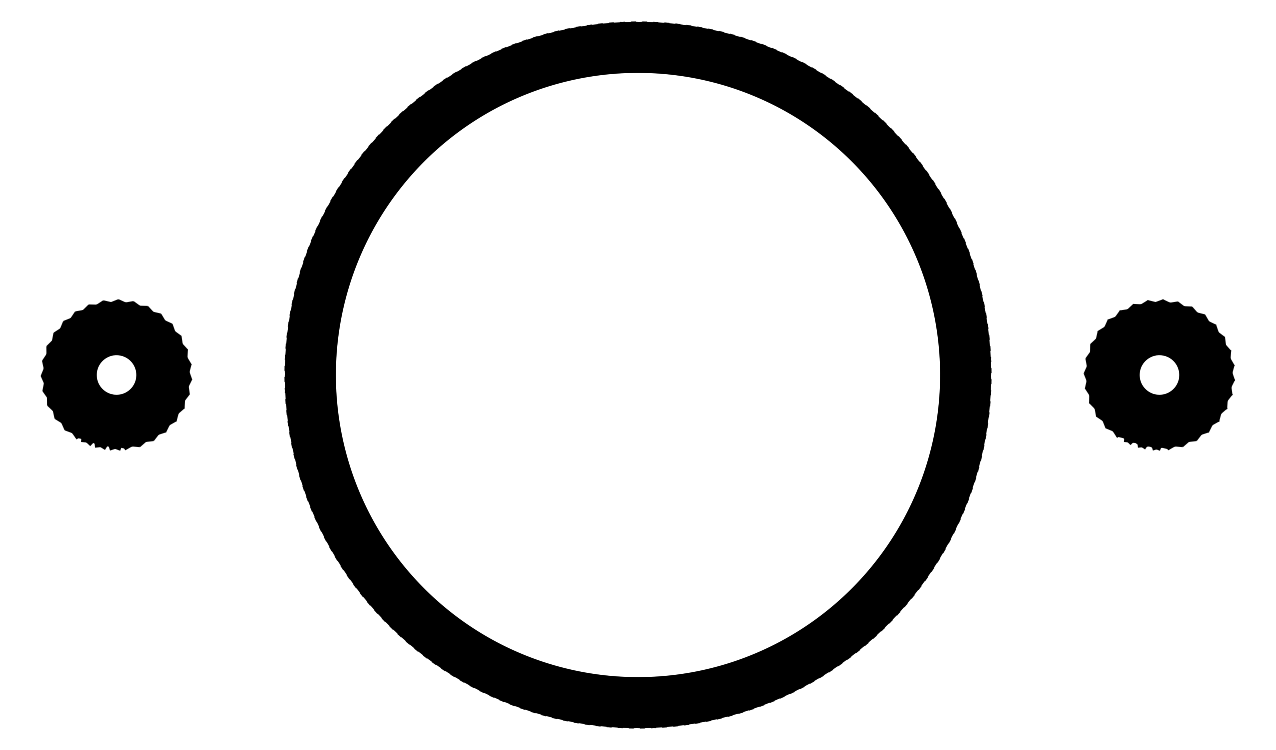
<metadata>
{"format":"dxf","ext":"dxf","renderer":"ezdxf+matplotlib","layout":"modelspace","background":"white","min_lineweight":24,"dpi":150}
</metadata>
<code>
0
SECTION
2
ENTITIES
0
LINE
8
0
10
-0.2224
20
-11.8
11
0.1483
21
-11.8
0
LINE
8
0
10
0.1483
20
-11.8
11
0.5188
21
-11.79
0
LINE
8
0
10
0.5188
20
-11.79
11
0.8889
21
-11.77
0
LINE
8
0
10
0.8889
20
-11.77
11
1.258
21
-11.73
0
LINE
8
0
10
1.258
20
-11.73
11
1.626
21
-11.69
0
LINE
8
0
10
1.626
20
-11.69
11
1.992
21
-11.63
0
LINE
8
0
10
1.992
20
-11.63
11
2.357
21
-11.56
0
LINE
8
0
10
2.357
20
-11.56
11
2.719
21
-11.48
0
LINE
8
0
10
2.719
20
-11.48
11
3.078
21
-11.39
0
LINE
8
0
10
3.078
20
-11.39
11
3.434
21
-11.29
0
LINE
8
0
10
3.434
20
-11.29
11
3.787
21
-11.18
0
LINE
8
0
10
3.787
20
-11.18
11
4.136
21
-11.05
0
LINE
8
0
10
4.136
20
-11.05
11
4.481
21
-10.92
0
LINE
8
0
10
4.481
20
-10.92
11
4.822
21
-10.77
0
LINE
8
0
10
4.822
20
-10.77
11
5.158
21
-10.61
0
LINE
8
0
10
5.158
20
-10.61
11
5.489
21
-10.45
0
LINE
8
0
10
5.489
20
-10.45
11
5.814
21
-10.27
0
LINE
8
0
10
5.814
20
-10.27
11
6.134
21
-10.08
0
LINE
8
0
10
6.134
20
-10.08
11
6.447
21
-9.883
0
LINE
8
0
10
6.447
20
-9.883
11
6.755
21
-9.675
0
LINE
8
0
10
6.755
20
-9.675
11
7.055
21
-9.458
0
LINE
8
0
10
7.055
20
-9.458
11
7.349
21
-9.232
0
LINE
8
0
10
7.349
20
-9.232
11
7.635
21
-8.997
0
LINE
8
0
10
7.635
20
-8.997
11
7.914
21
-8.753
0
LINE
8
0
10
7.914
20
-8.753
11
8.185
21
-8.5
0
LINE
8
0
10
8.185
20
-8.5
11
8.448
21
-8.238
0
LINE
8
0
10
8.448
20
-8.238
11
8.703
21
-7.969
0
LINE
8
0
10
8.703
20
-7.969
11
8.949
21
-7.692
0
LINE
8
0
10
8.949
20
-7.692
11
9.186
21
-7.407
0
LINE
8
0
10
9.186
20
-7.407
11
9.414
21
-7.115
0
LINE
8
0
10
9.414
20
-7.115
11
9.633
21
-6.815
0
LINE
8
0
10
9.633
20
-6.815
11
9.842
21
-6.509
0
LINE
8
0
10
9.842
20
-6.509
11
10.04
21
-6.197
0
LINE
8
0
10
10.04
20
-6.197
11
10.23
21
-5.879
0
LINE
8
0
10
10.23
20
-5.879
11
10.41
21
-5.554
0
LINE
8
0
10
10.41
20
-5.554
11
10.58
21
-5.225
0
LINE
8
0
10
10.58
20
-5.225
11
10.74
21
-4.89
0
LINE
8
0
10
10.74
20
-4.89
11
10.89
21
-4.55
0
LINE
8
0
10
10.89
20
-4.55
11
11.03
21
-4.206
0
LINE
8
0
10
11.03
20
-4.206
11
11.15
21
-3.857
0
LINE
8
0
10
11.15
20
-3.857
11
11.27
21
-3.505
0
LINE
8
0
10
11.27
20
-3.505
11
11.37
21
-3.149
0
LINE
8
0
10
11.37
20
-3.149
11
11.47
21
-2.791
0
LINE
8
0
10
11.47
20
-2.791
11
11.55
21
-2.429
0
LINE
8
0
10
11.55
20
-2.429
11
11.62
21
-2.065
0
LINE
8
0
10
11.62
20
-2.065
11
11.68
21
-1.699
0
LINE
8
0
10
11.68
20
-1.699
11
11.72
21
-1.332
0
LINE
8
0
10
11.72
20
-1.332
11
11.76
21
-0.9628
0
LINE
8
0
10
11.76
20
-0.9628
11
11.79
21
-0.5929
0
LINE
8
0
10
11.79
20
-0.5929
11
11.8
21
-0.2224
0
LINE
8
0
10
11.8
20
-0.2224
11
11.8
21
0.1483
0
LINE
8
0
10
11.8
20
0.1483
11
11.79
21
0.5188
0
LINE
8
0
10
11.79
20
0.5188
11
11.77
21
0.8889
0
LINE
8
0
10
11.77
20
0.8889
11
11.73
21
1.258
0
LINE
8
0
10
11.73
20
1.258
11
11.69
21
1.626
0
LINE
8
0
10
11.69
20
1.626
11
11.63
21
1.992
0
LINE
8
0
10
11.63
20
1.992
11
11.56
21
2.357
0
LINE
8
0
10
11.56
20
2.357
11
11.48
21
2.719
0
LINE
8
0
10
11.48
20
2.719
11
11.39
21
3.078
0
LINE
8
0
10
11.39
20
3.078
11
11.29
21
3.434
0
LINE
8
0
10
11.29
20
3.434
11
11.18
21
3.787
0
LINE
8
0
10
11.18
20
3.787
11
11.05
21
4.136
0
LINE
8
0
10
11.05
20
4.136
11
10.92
21
4.481
0
LINE
8
0
10
10.92
20
4.481
11
10.77
21
4.822
0
LINE
8
0
10
10.77
20
4.822
11
10.61
21
5.158
0
LINE
8
0
10
10.61
20
5.158
11
10.45
21
5.489
0
LINE
8
0
10
10.45
20
5.489
11
10.27
21
5.814
0
LINE
8
0
10
10.27
20
5.814
11
10.08
21
6.134
0
LINE
8
0
10
10.08
20
6.134
11
9.883
21
6.447
0
LINE
8
0
10
9.883
20
6.447
11
9.675
21
6.755
0
LINE
8
0
10
9.675
20
6.755
11
9.458
21
7.055
0
LINE
8
0
10
9.458
20
7.055
11
9.232
21
7.349
0
LINE
8
0
10
9.232
20
7.349
11
8.997
21
7.635
0
LINE
8
0
10
8.997
20
7.635
11
8.753
21
7.914
0
LINE
8
0
10
8.753
20
7.914
11
8.5
21
8.185
0
LINE
8
0
10
8.5
20
8.185
11
8.238
21
8.448
0
LINE
8
0
10
8.238
20
8.448
11
7.969
21
8.703
0
LINE
8
0
10
7.969
20
8.703
11
7.692
21
8.949
0
LINE
8
0
10
7.692
20
8.949
11
7.407
21
9.186
0
LINE
8
0
10
7.407
20
9.186
11
7.115
21
9.414
0
LINE
8
0
10
7.115
20
9.414
11
6.815
21
9.633
0
LINE
8
0
10
6.815
20
9.633
11
6.509
21
9.842
0
LINE
8
0
10
6.509
20
9.842
11
6.197
21
10.04
0
LINE
8
0
10
6.197
20
10.04
11
5.879
21
10.23
0
LINE
8
0
10
5.879
20
10.23
11
5.554
21
10.41
0
LINE
8
0
10
5.554
20
10.41
11
5.225
21
10.58
0
LINE
8
0
10
5.225
20
10.58
11
4.89
21
10.74
0
LINE
8
0
10
4.89
20
10.74
11
4.55
21
10.89
0
LINE
8
0
10
4.55
20
10.89
11
4.206
21
11.03
0
LINE
8
0
10
4.206
20
11.03
11
3.857
21
11.15
0
LINE
8
0
10
3.857
20
11.15
11
3.505
21
11.27
0
LINE
8
0
10
3.505
20
11.27
11
3.149
21
11.37
0
LINE
8
0
10
3.149
20
11.37
11
2.791
21
11.47
0
LINE
8
0
10
2.791
20
11.47
11
2.429
21
11.55
0
LINE
8
0
10
2.429
20
11.55
11
2.065
21
11.62
0
LINE
8
0
10
2.065
20
11.62
11
1.699
21
11.68
0
LINE
8
0
10
1.699
20
11.68
11
1.332
21
11.72
0
LINE
8
0
10
1.332
20
11.72
11
0.9628
21
11.76
0
LINE
8
0
10
0.9628
20
11.76
11
0.5929
21
11.79
0
LINE
8
0
10
0.5929
20
11.79
11
0.2224
21
11.8
0
LINE
8
0
10
0.2224
20
11.8
11
-0.1483
21
11.8
0
LINE
8
0
10
-0.1483
20
11.8
11
-0.5188
21
11.79
0
LINE
8
0
10
-0.5188
20
11.79
11
-0.8889
21
11.77
0
LINE
8
0
10
-0.8889
20
11.77
11
-1.258
21
11.73
0
LINE
8
0
10
-1.258
20
11.73
11
-1.626
21
11.69
0
LINE
8
0
10
-1.626
20
11.69
11
-1.992
21
11.63
0
LINE
8
0
10
-1.992
20
11.63
11
-2.357
21
11.56
0
LINE
8
0
10
-2.357
20
11.56
11
-2.719
21
11.48
0
LINE
8
0
10
-2.719
20
11.48
11
-3.078
21
11.39
0
LINE
8
0
10
-3.078
20
11.39
11
-3.434
21
11.29
0
LINE
8
0
10
-3.434
20
11.29
11
-3.787
21
11.18
0
LINE
8
0
10
-3.787
20
11.18
11
-4.136
21
11.05
0
LINE
8
0
10
-4.136
20
11.05
11
-4.481
21
10.92
0
LINE
8
0
10
-4.481
20
10.92
11
-4.822
21
10.77
0
LINE
8
0
10
-4.822
20
10.77
11
-5.158
21
10.61
0
LINE
8
0
10
-5.158
20
10.61
11
-5.489
21
10.45
0
LINE
8
0
10
-5.489
20
10.45
11
-5.814
21
10.27
0
LINE
8
0
10
-5.814
20
10.27
11
-6.134
21
10.08
0
LINE
8
0
10
-6.134
20
10.08
11
-6.447
21
9.883
0
LINE
8
0
10
-6.447
20
9.883
11
-6.755
21
9.675
0
LINE
8
0
10
-6.755
20
9.675
11
-7.055
21
9.458
0
LINE
8
0
10
-7.055
20
9.458
11
-7.349
21
9.232
0
LINE
8
0
10
-7.349
20
9.232
11
-7.635
21
8.997
0
LINE
8
0
10
-7.635
20
8.997
11
-7.914
21
8.753
0
LINE
8
0
10
-7.914
20
8.753
11
-8.185
21
8.5
0
LINE
8
0
10
-8.185
20
8.5
11
-8.448
21
8.238
0
LINE
8
0
10
-8.448
20
8.238
11
-8.703
21
7.969
0
LINE
8
0
10
-8.703
20
7.969
11
-8.949
21
7.692
0
LINE
8
0
10
-8.949
20
7.692
11
-9.186
21
7.407
0
LINE
8
0
10
-9.186
20
7.407
11
-9.414
21
7.115
0
LINE
8
0
10
-9.414
20
7.115
11
-9.633
21
6.815
0
LINE
8
0
10
-9.633
20
6.815
11
-9.842
21
6.509
0
LINE
8
0
10
-9.842
20
6.509
11
-10.04
21
6.197
0
LINE
8
0
10
-10.04
20
6.197
11
-10.23
21
5.879
0
LINE
8
0
10
-10.23
20
5.879
11
-10.41
21
5.554
0
LINE
8
0
10
-10.41
20
5.554
11
-10.58
21
5.225
0
LINE
8
0
10
-10.58
20
5.225
11
-10.74
21
4.89
0
LINE
8
0
10
-10.74
20
4.89
11
-10.89
21
4.55
0
LINE
8
0
10
-10.89
20
4.55
11
-11.03
21
4.206
0
LINE
8
0
10
-11.03
20
4.206
11
-11.15
21
3.857
0
LINE
8
0
10
-11.15
20
3.857
11
-11.27
21
3.505
0
LINE
8
0
10
-11.27
20
3.505
11
-11.37
21
3.149
0
LINE
8
0
10
-11.37
20
3.149
11
-11.47
21
2.791
0
LINE
8
0
10
-11.47
20
2.791
11
-11.55
21
2.429
0
LINE
8
0
10
-11.55
20
2.429
11
-11.62
21
2.065
0
LINE
8
0
10
-11.62
20
2.065
11
-11.68
21
1.699
0
LINE
8
0
10
-11.68
20
1.699
11
-11.72
21
1.332
0
LINE
8
0
10
-11.72
20
1.332
11
-11.76
21
0.9628
0
LINE
8
0
10
-11.76
20
0.9628
11
-11.79
21
0.5929
0
LINE
8
0
10
-11.79
20
0.5929
11
-11.8
21
0.2224
0
LINE
8
0
10
-11.8
20
0.2224
11
-11.8
21
-0.1483
0
LINE
8
0
10
-11.8
20
-0.1483
11
-11.79
21
-0.5188
0
LINE
8
0
10
-11.79
20
-0.5188
11
-11.77
21
-0.8889
0
LINE
8
0
10
-11.77
20
-0.8889
11
-11.73
21
-1.258
0
LINE
8
0
10
-11.73
20
-1.258
11
-11.69
21
-1.626
0
LINE
8
0
10
-11.69
20
-1.626
11
-11.63
21
-1.992
0
LINE
8
0
10
-11.63
20
-1.992
11
-11.56
21
-2.357
0
LINE
8
0
10
-11.56
20
-2.357
11
-11.48
21
-2.719
0
LINE
8
0
10
-11.48
20
-2.719
11
-11.39
21
-3.078
0
LINE
8
0
10
-11.39
20
-3.078
11
-11.29
21
-3.434
0
LINE
8
0
10
-11.29
20
-3.434
11
-11.18
21
-3.787
0
LINE
8
0
10
-11.18
20
-3.787
11
-11.05
21
-4.136
0
LINE
8
0
10
-11.05
20
-4.136
11
-10.92
21
-4.481
0
LINE
8
0
10
-10.92
20
-4.481
11
-10.77
21
-4.822
0
LINE
8
0
10
-10.77
20
-4.822
11
-10.61
21
-5.158
0
LINE
8
0
10
-10.61
20
-5.158
11
-10.45
21
-5.489
0
LINE
8
0
10
-10.45
20
-5.489
11
-10.27
21
-5.814
0
LINE
8
0
10
-10.27
20
-5.814
11
-10.08
21
-6.134
0
LINE
8
0
10
-10.08
20
-6.134
11
-9.883
21
-6.447
0
LINE
8
0
10
-9.883
20
-6.447
11
-9.675
21
-6.755
0
LINE
8
0
10
-9.675
20
-6.755
11
-9.458
21
-7.055
0
LINE
8
0
10
-9.458
20
-7.055
11
-9.232
21
-7.349
0
LINE
8
0
10
-9.232
20
-7.349
11
-8.997
21
-7.635
0
LINE
8
0
10
-8.997
20
-7.635
11
-8.753
21
-7.914
0
LINE
8
0
10
-8.753
20
-7.914
11
-8.5
21
-8.185
0
LINE
8
0
10
-8.5
20
-8.185
11
-8.238
21
-8.448
0
LINE
8
0
10
-8.238
20
-8.448
11
-7.969
21
-8.703
0
LINE
8
0
10
-7.969
20
-8.703
11
-7.692
21
-8.949
0
LINE
8
0
10
-7.692
20
-8.949
11
-7.407
21
-9.186
0
LINE
8
0
10
-7.407
20
-9.186
11
-7.115
21
-9.414
0
LINE
8
0
10
-7.115
20
-9.414
11
-6.815
21
-9.633
0
LINE
8
0
10
-6.815
20
-9.633
11
-6.509
21
-9.842
0
LINE
8
0
10
-6.509
20
-9.842
11
-6.197
21
-10.04
0
LINE
8
0
10
-6.197
20
-10.04
11
-5.879
21
-10.23
0
LINE
8
0
10
-5.879
20
-10.23
11
-5.554
21
-10.41
0
LINE
8
0
10
-5.554
20
-10.41
11
-5.225
21
-10.58
0
LINE
8
0
10
-5.225
20
-10.58
11
-4.89
21
-10.74
0
LINE
8
0
10
-4.89
20
-10.74
11
-4.55
21
-10.89
0
LINE
8
0
10
-4.55
20
-10.89
11
-4.206
21
-11.03
0
LINE
8
0
10
-4.206
20
-11.03
11
-3.857
21
-11.15
0
LINE
8
0
10
-3.857
20
-11.15
11
-3.505
21
-11.27
0
LINE
8
0
10
-3.505
20
-11.27
11
-3.149
21
-11.37
0
LINE
8
0
10
-3.149
20
-11.37
11
-2.791
21
-11.47
0
LINE
8
0
10
-2.791
20
-11.47
11
-2.429
21
-11.55
0
LINE
8
0
10
-2.429
20
-11.55
11
-2.065
21
-11.62
0
LINE
8
0
10
-2.065
20
-11.62
11
-1.699
21
-11.68
0
LINE
8
0
10
-1.699
20
-11.68
11
-1.332
21
-11.72
0
LINE
8
0
10
-1.332
20
-11.72
11
-0.9628
21
-11.76
0
LINE
8
0
10
-0.9628
20
-11.76
11
-0.5929
21
-11.79
0
LINE
8
0
10
-0.5929
20
-11.79
11
-0.2224
21
-11.8
0
LINE
8
0
10
18.5
20
-1.596
11
18.82
21
-1.625
0
LINE
8
0
10
18.82
20
-1.625
11
19.14
21
-1.588
0
LINE
8
0
10
19.14
20
-1.588
11
19.45
21
-1.487
0
LINE
8
0
10
19.45
20
-1.487
11
19.74
21
-1.327
0
LINE
8
0
10
19.74
20
-1.327
11
19.98
21
-1.112
0
LINE
8
0
10
19.98
20
-1.112
11
20.18
21
-0.8621
0
LINE
8
0
10
20.18
20
-0.8621
11
20.32
21
-0.5792
0
LINE
8
0
10
20.32
20
-0.5792
11
20.4
21
-0.2744
0
LINE
8
0
10
20.4
20
-0.2744
11
20.42
21
0.05104
0
LINE
8
0
10
20.42
20
0.05104
11
20.38
21
0.3644
0
LINE
8
0
10
20.38
20
0.3644
11
20.28
21
0.6734
0
LINE
8
0
10
20.28
20
0.6734
11
20.12
21
0.9469
0
LINE
8
0
10
20.12
20
0.9469
11
19.9
21
1.192
0
LINE
8
0
10
19.9
20
1.192
11
19.64
21
1.388
0
LINE
8
0
10
19.64
20
1.388
11
19.35
21
1.529
0
LINE
8
0
10
19.35
20
1.529
11
19.03
21
1.608
0
LINE
8
0
10
19.03
20
1.608
11
18.71
21
1.622
0
LINE
8
0
10
18.71
20
1.622
11
18.4
21
1.574
0
LINE
8
0
10
18.4
20
1.574
11
18.09
21
1.462
0
LINE
8
0
10
18.09
20
1.462
11
17.81
21
1.29
0
LINE
8
0
10
17.81
20
1.29
11
17.58
21
1.075
0
LINE
8
0
10
17.58
20
1.075
11
17.39
21
0.8095
0
LINE
8
0
10
17.39
20
0.8095
11
17.26
21
0.5118
0
LINE
8
0
10
17.26
20
0.5118
11
17.19
21
0.1935
0
LINE
8
0
10
17.19
20
0.1935
11
17.18
21
-0.1326
0
LINE
8
0
10
17.18
20
-0.1326
11
17.24
21
-0.4534
0
LINE
8
0
10
17.24
20
-0.4534
11
17.36
21
-0.7468
0
LINE
8
0
10
17.36
20
-0.7468
11
17.54
21
-1.02
0
LINE
8
0
10
17.54
20
-1.02
11
17.76
21
-1.252
0
LINE
8
0
10
17.76
20
-1.252
11
18.04
21
-1.434
0
LINE
8
0
10
18.04
20
-1.434
11
18.33
21
-1.555
0
LINE
8
0
10
18.33
20
-1.555
11
18.5
21
-1.596
0
LINE
8
0
10
-19.1
20
-1.596
11
-18.78
21
-1.625
0
LINE
8
0
10
-18.78
20
-1.625
11
-18.46
21
-1.588
0
LINE
8
0
10
-18.46
20
-1.588
11
-18.15
21
-1.487
0
LINE
8
0
10
-18.15
20
-1.487
11
-17.86
21
-1.327
0
LINE
8
0
10
-17.86
20
-1.327
11
-17.62
21
-1.112
0
LINE
8
0
10
-17.62
20
-1.112
11
-17.42
21
-0.8621
0
LINE
8
0
10
-17.42
20
-0.8621
11
-17.28
21
-0.5696
0
LINE
8
0
10
-17.28
20
-0.5696
11
-17.2
21
-0.2542
0
LINE
8
0
10
-17.2
20
-0.2542
11
-17.18
21
0.07144
0
LINE
8
0
10
-17.18
20
0.07144
11
-17.22
21
0.3843
0
LINE
8
0
10
-17.22
20
0.3843
11
-17.33
21
0.6919
0
LINE
8
0
10
-17.33
20
0.6919
11
-17.5
21
0.9716
0
LINE
8
0
10
-17.5
20
0.9716
11
-17.72
21
1.212
0
LINE
8
0
10
-17.72
20
1.212
11
-17.98
21
1.404
0
LINE
8
0
10
-17.98
20
1.404
11
-18.28
21
1.539
0
LINE
8
0
10
-18.28
20
1.539
11
-18.6
21
1.612
0
LINE
8
0
10
-18.6
20
1.612
11
-18.92
21
1.62
0
LINE
8
0
10
-18.92
20
1.62
11
-19.24
21
1.563
0
LINE
8
0
10
-19.24
20
1.563
11
-19.55
21
1.443
0
LINE
8
0
10
-19.55
20
1.443
11
-19.82
21
1.265
0
LINE
8
0
10
-19.82
20
1.265
11
-20.05
21
1.036
0
LINE
8
0
10
-20.05
20
1.036
11
-20.23
21
0.7649
0
LINE
8
0
10
-20.23
20
0.7649
11
-20.36
21
0.4632
0
LINE
8
0
10
-20.36
20
0.4632
11
-20.42
21
0.1427
0
LINE
8
0
10
-20.42
20
0.1427
11
-20.41
21
-0.1834
0
LINE
8
0
10
-20.41
20
-0.1834
11
-20.35
21
-0.5022
0
LINE
8
0
10
-20.35
20
-0.5022
11
-20.21
21
-0.8007
0
LINE
8
0
10
-20.21
20
-0.8007
11
-20.03
21
-1.067
0
LINE
8
0
10
-20.03
20
-1.067
11
-19.79
21
-1.29
0
LINE
8
0
10
-19.79
20
-1.29
11
-19.51
21
-1.462
0
LINE
8
0
10
-19.51
20
-1.462
11
-19.2
21
-1.574
0
LINE
8
0
10
-19.2
20
-1.574
11
-19.1
21
-1.596
0
ENDSEC
0
EOF

</code>
